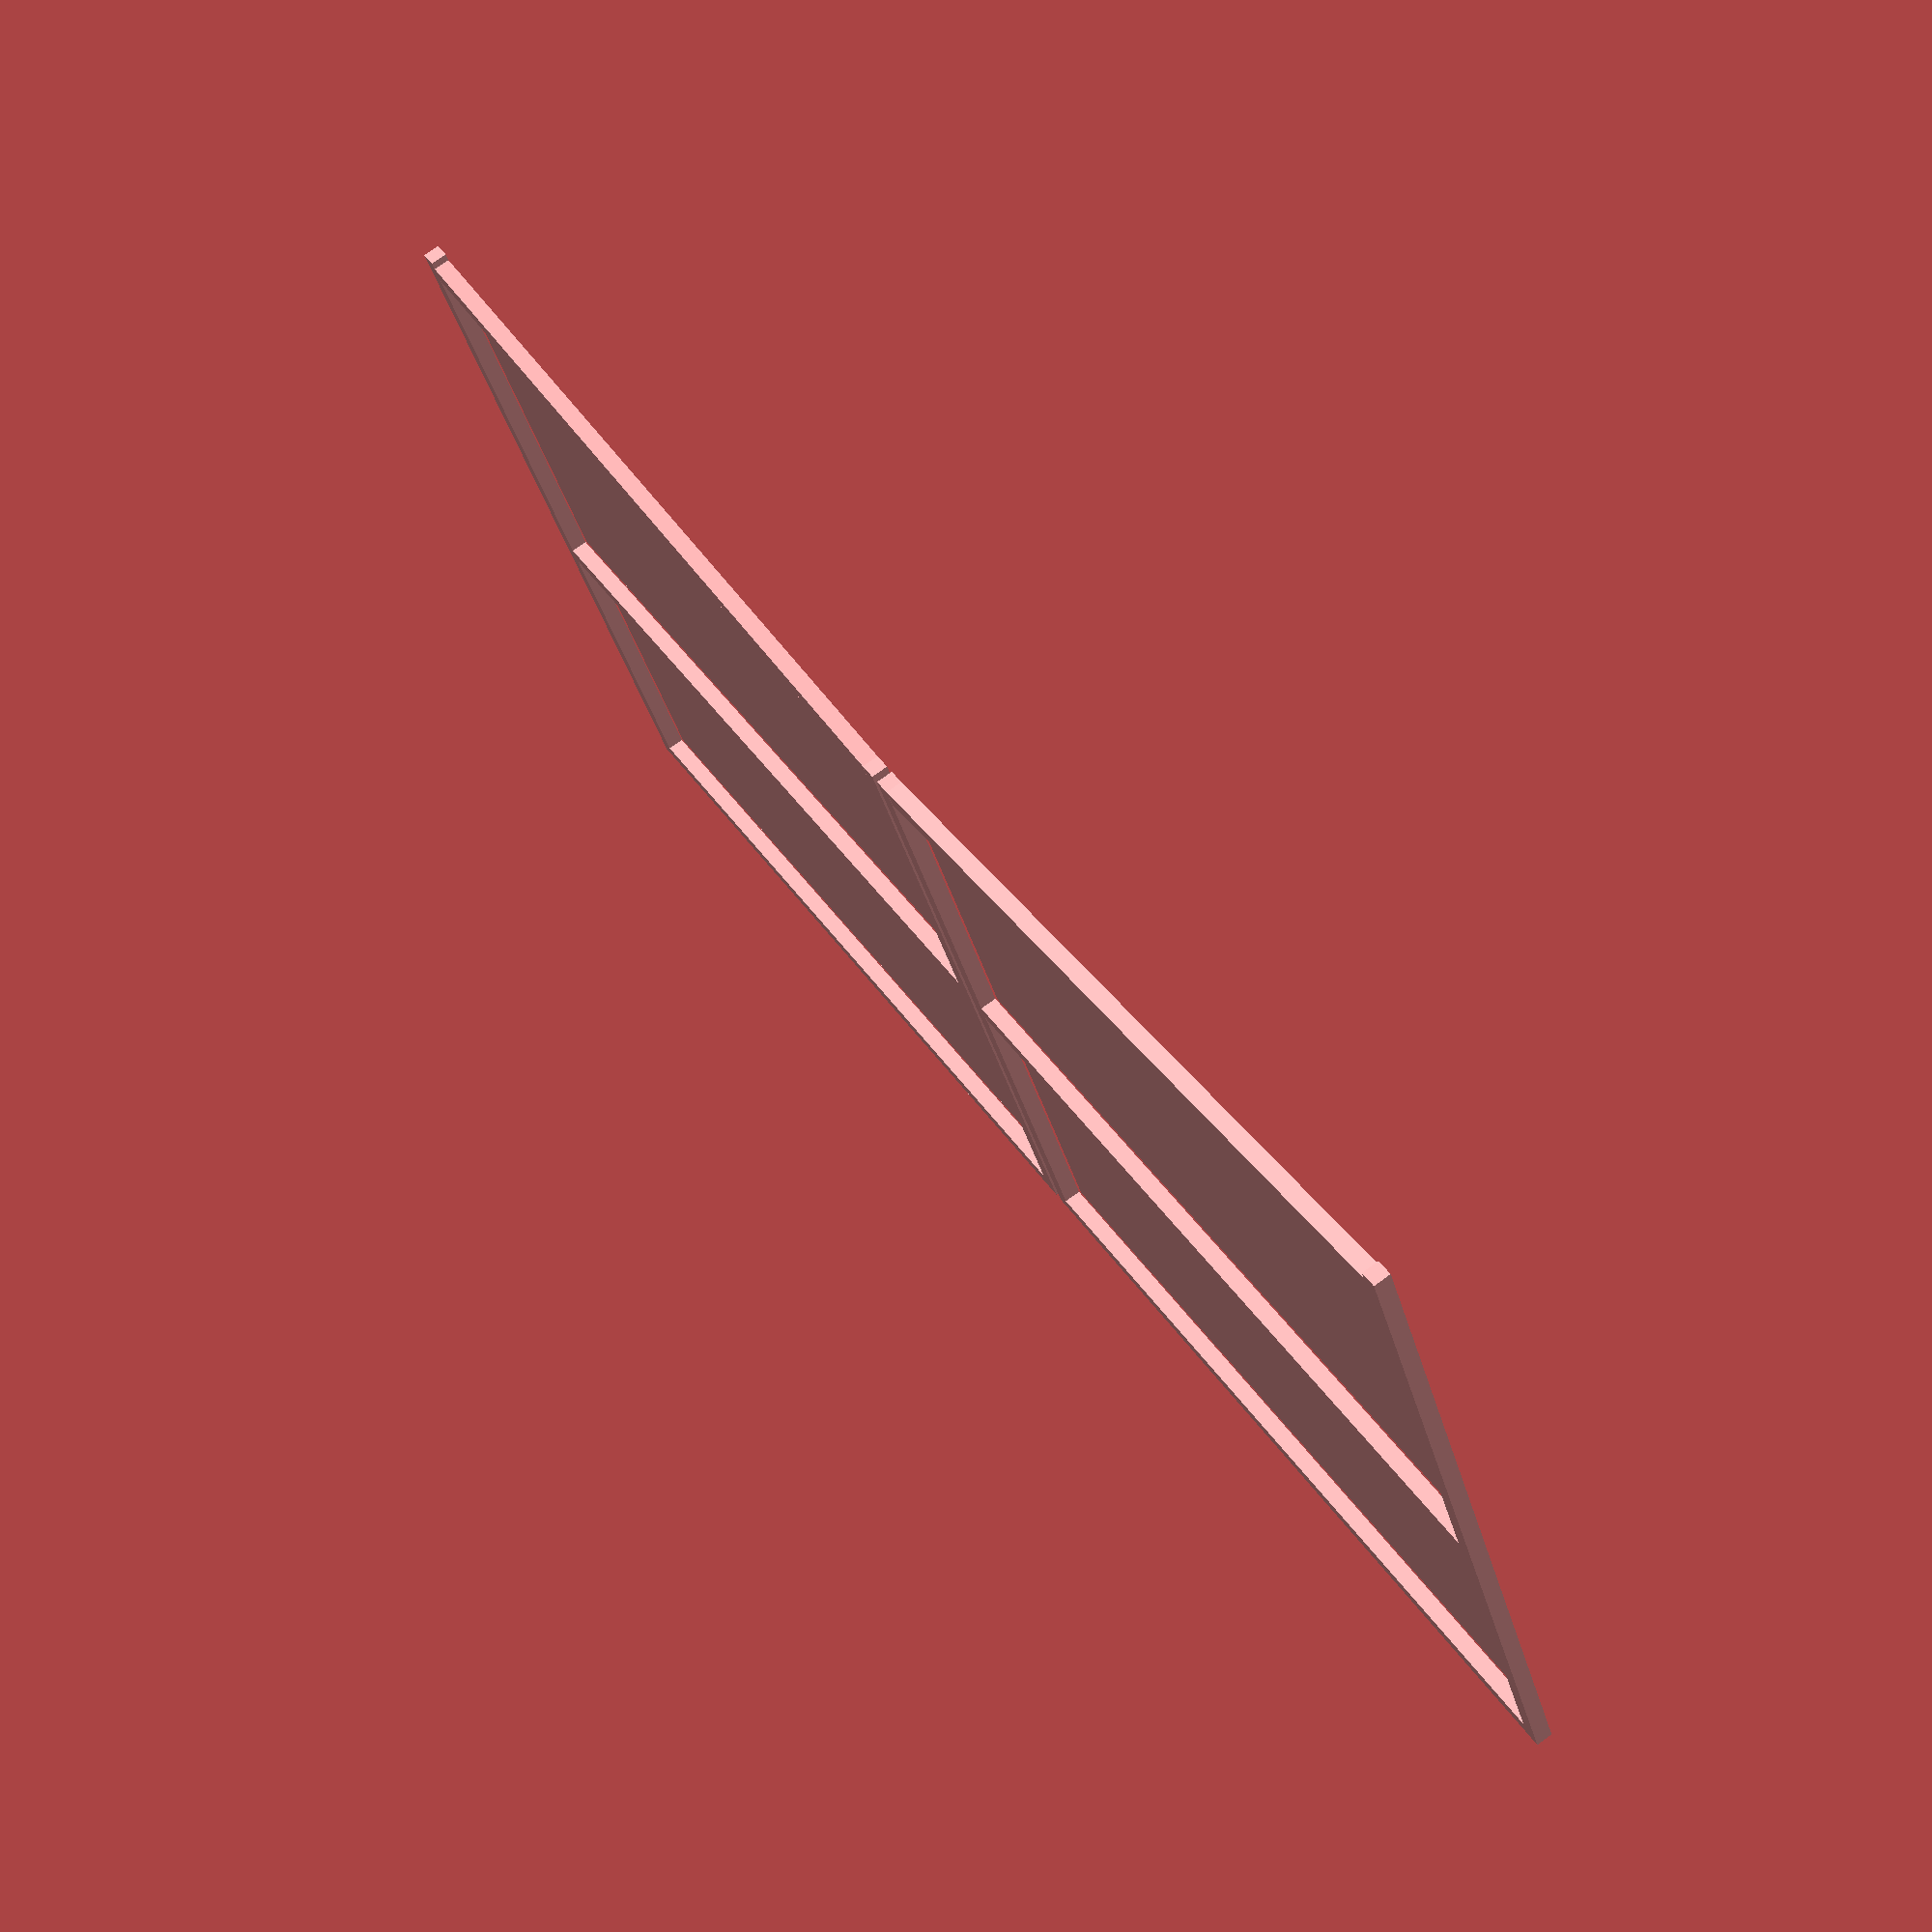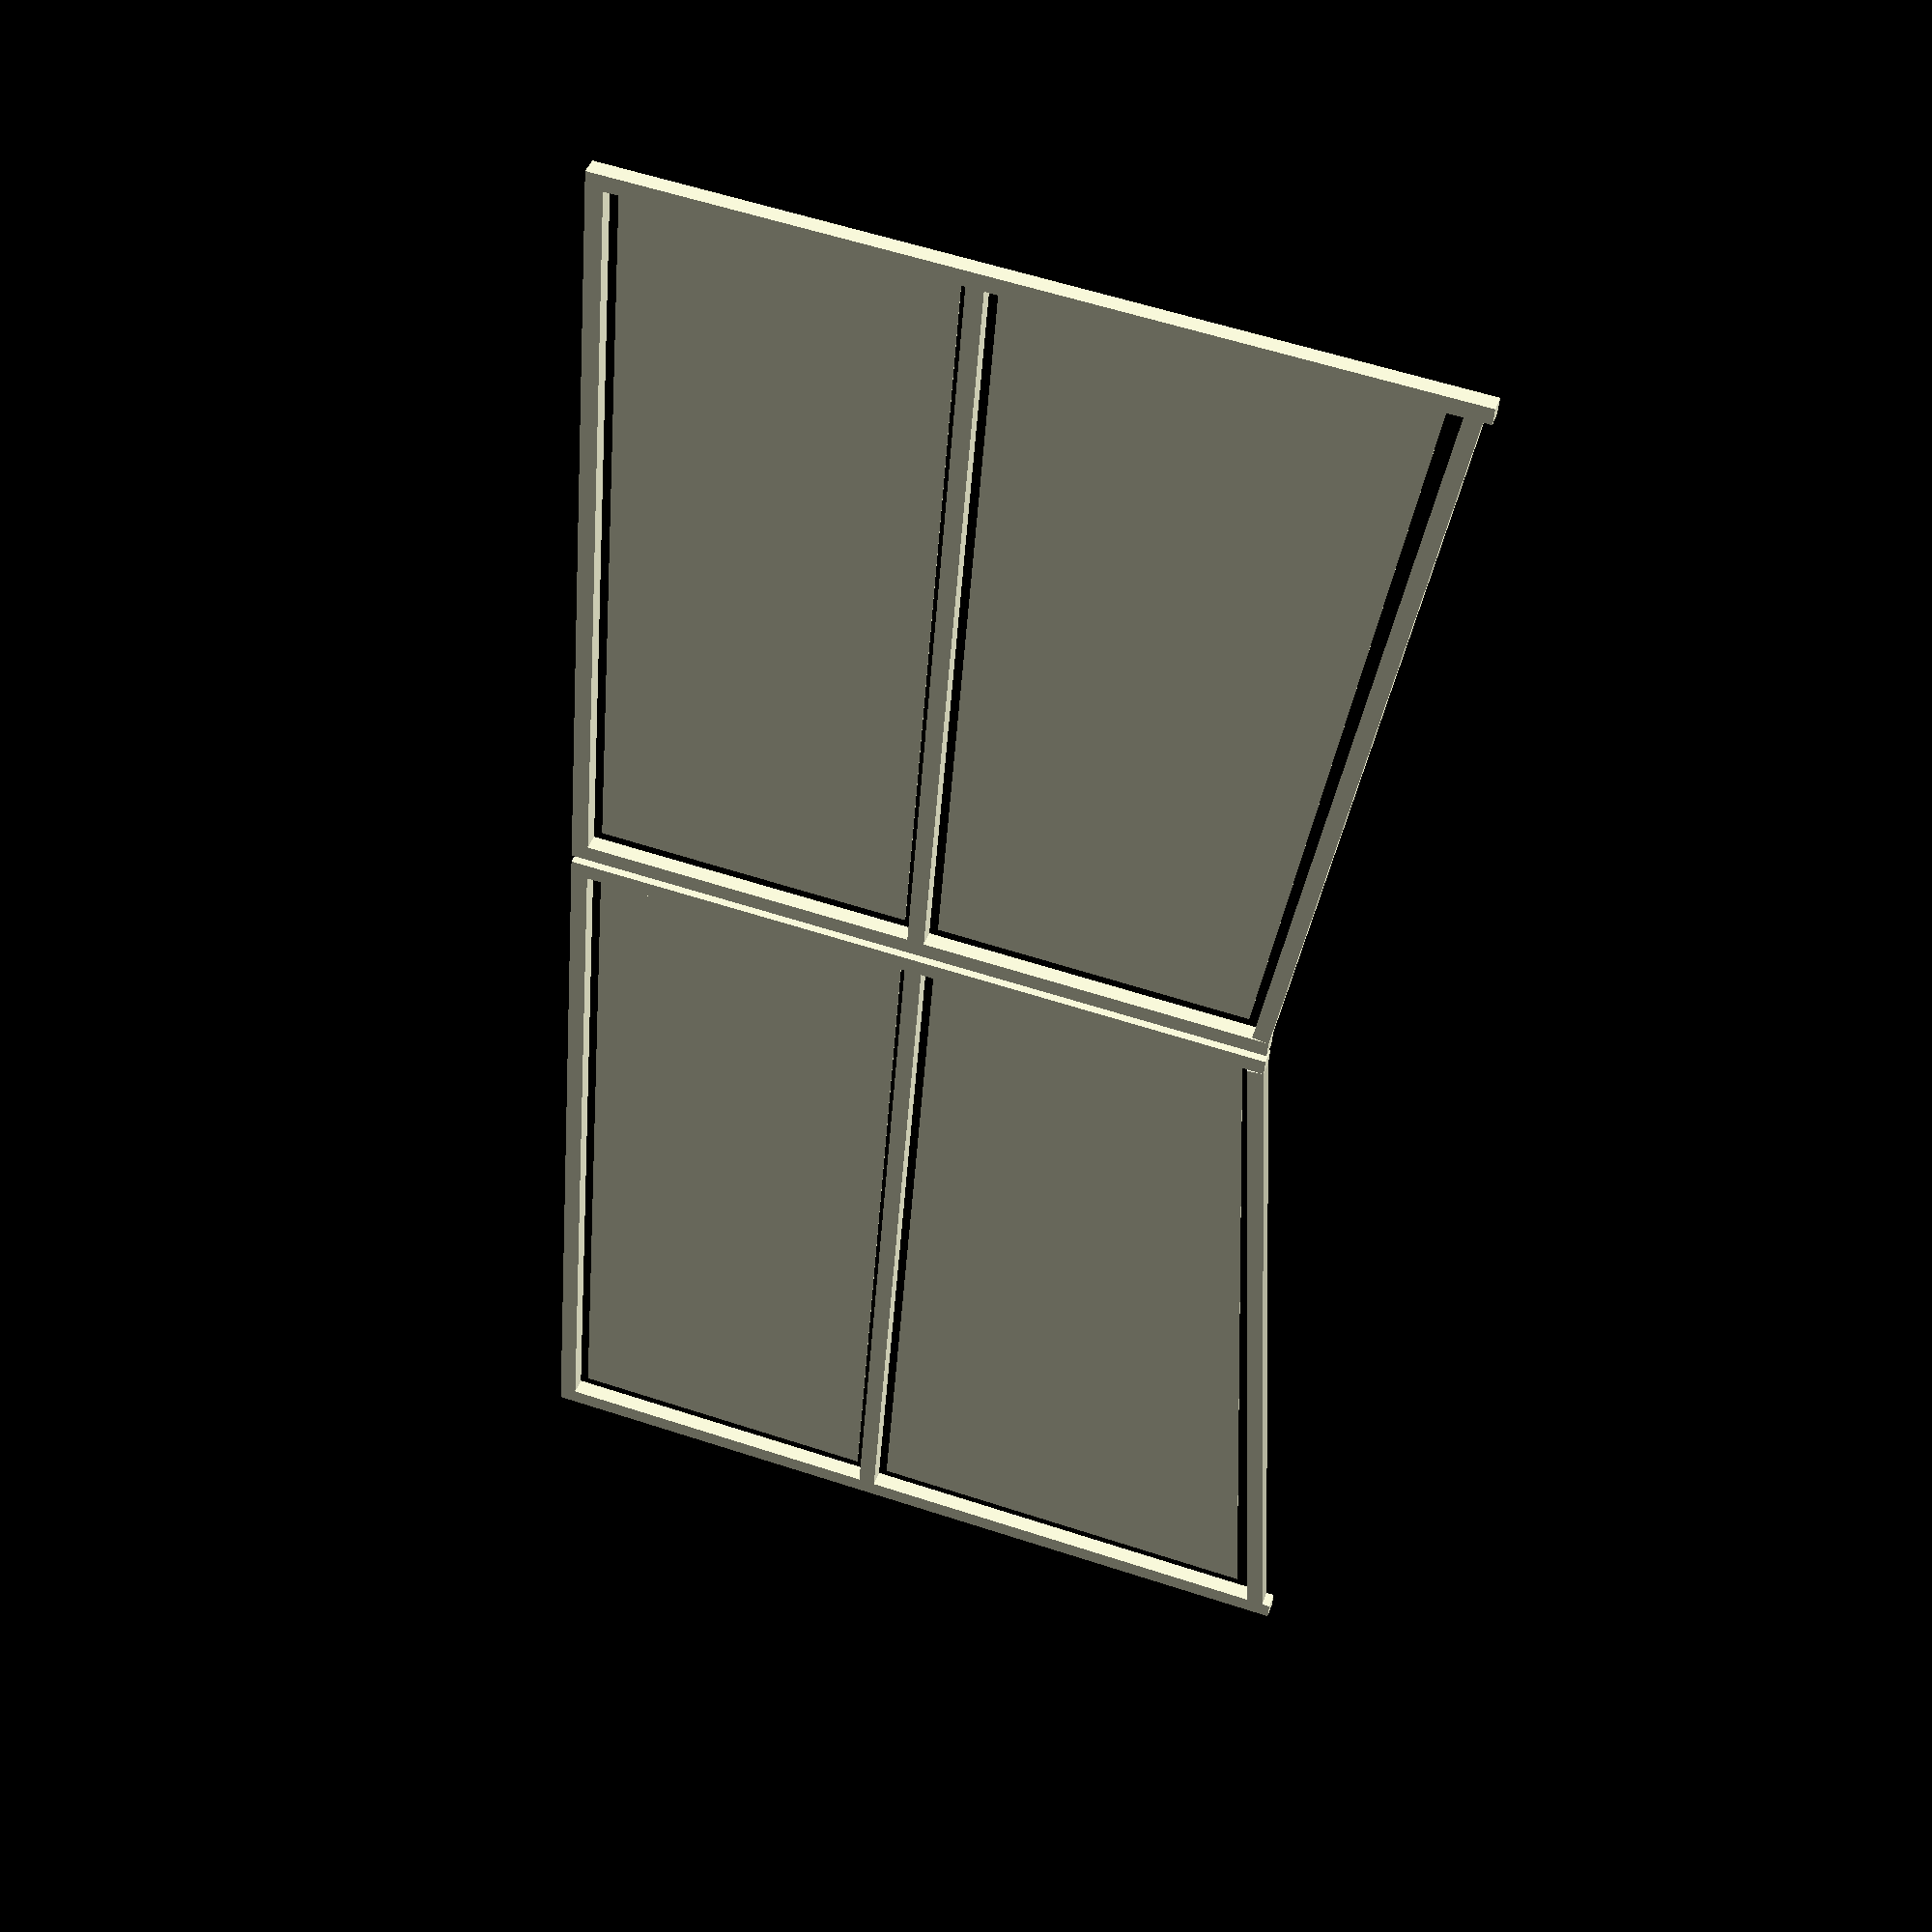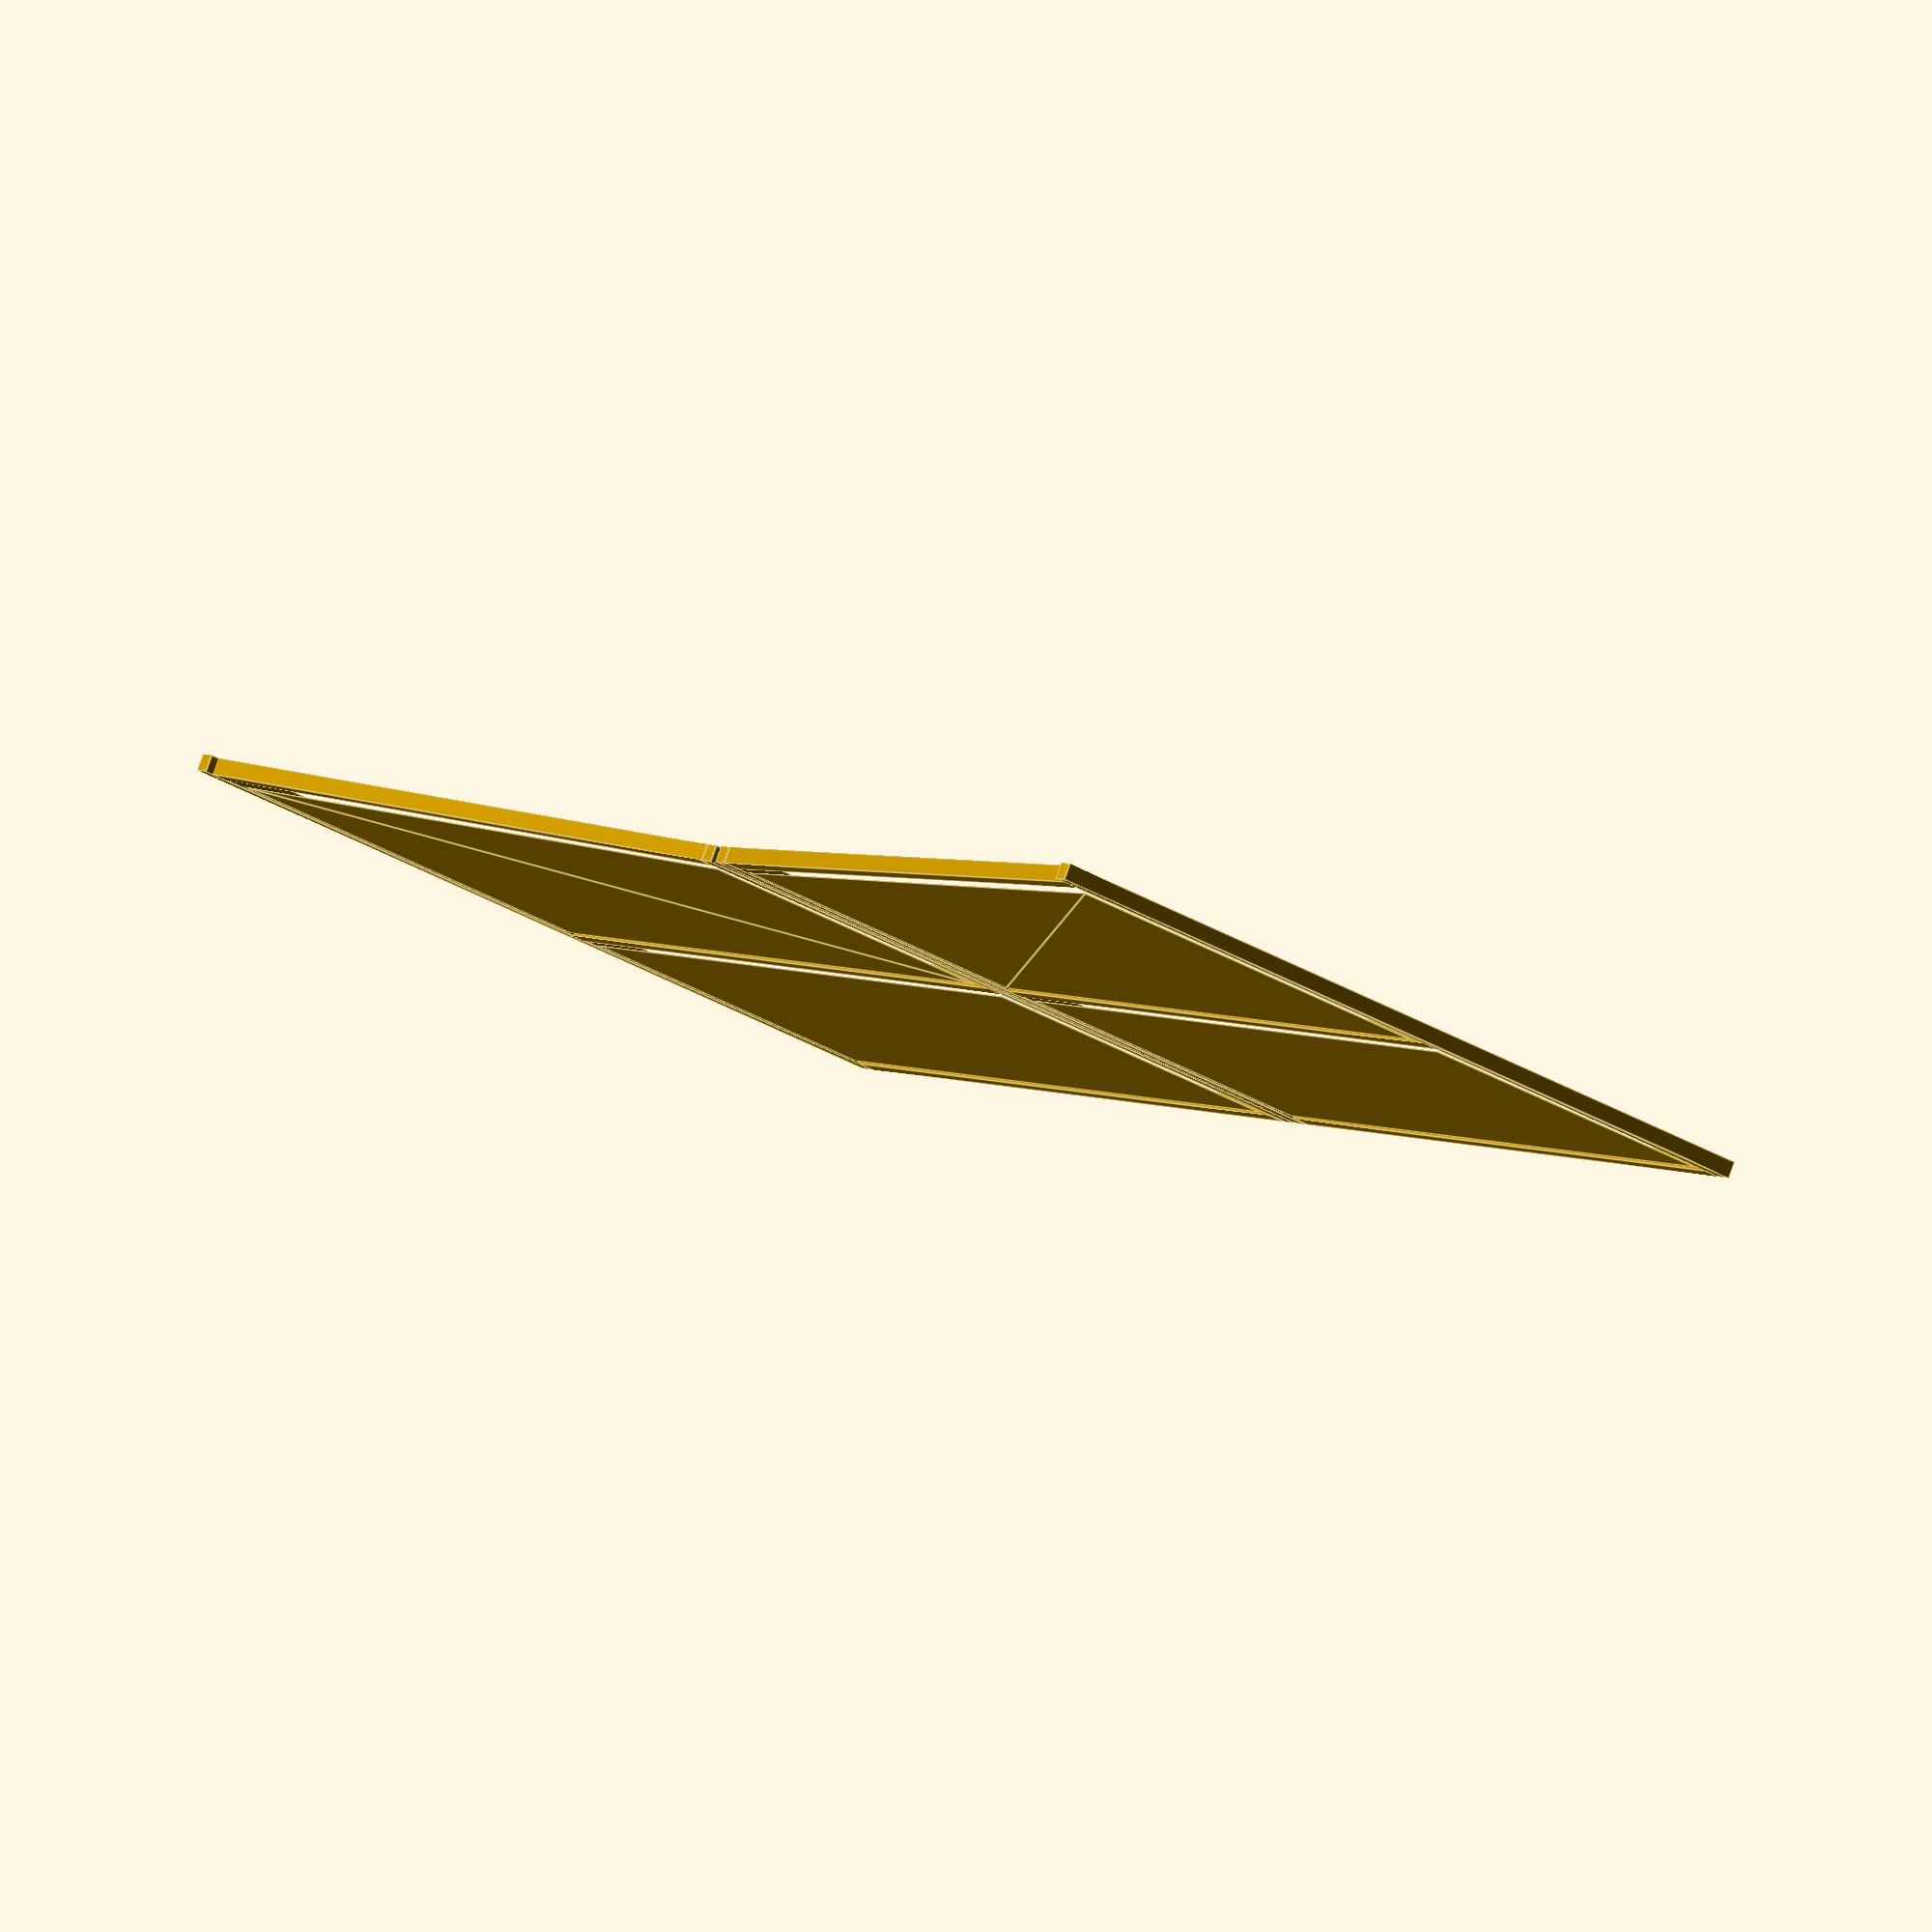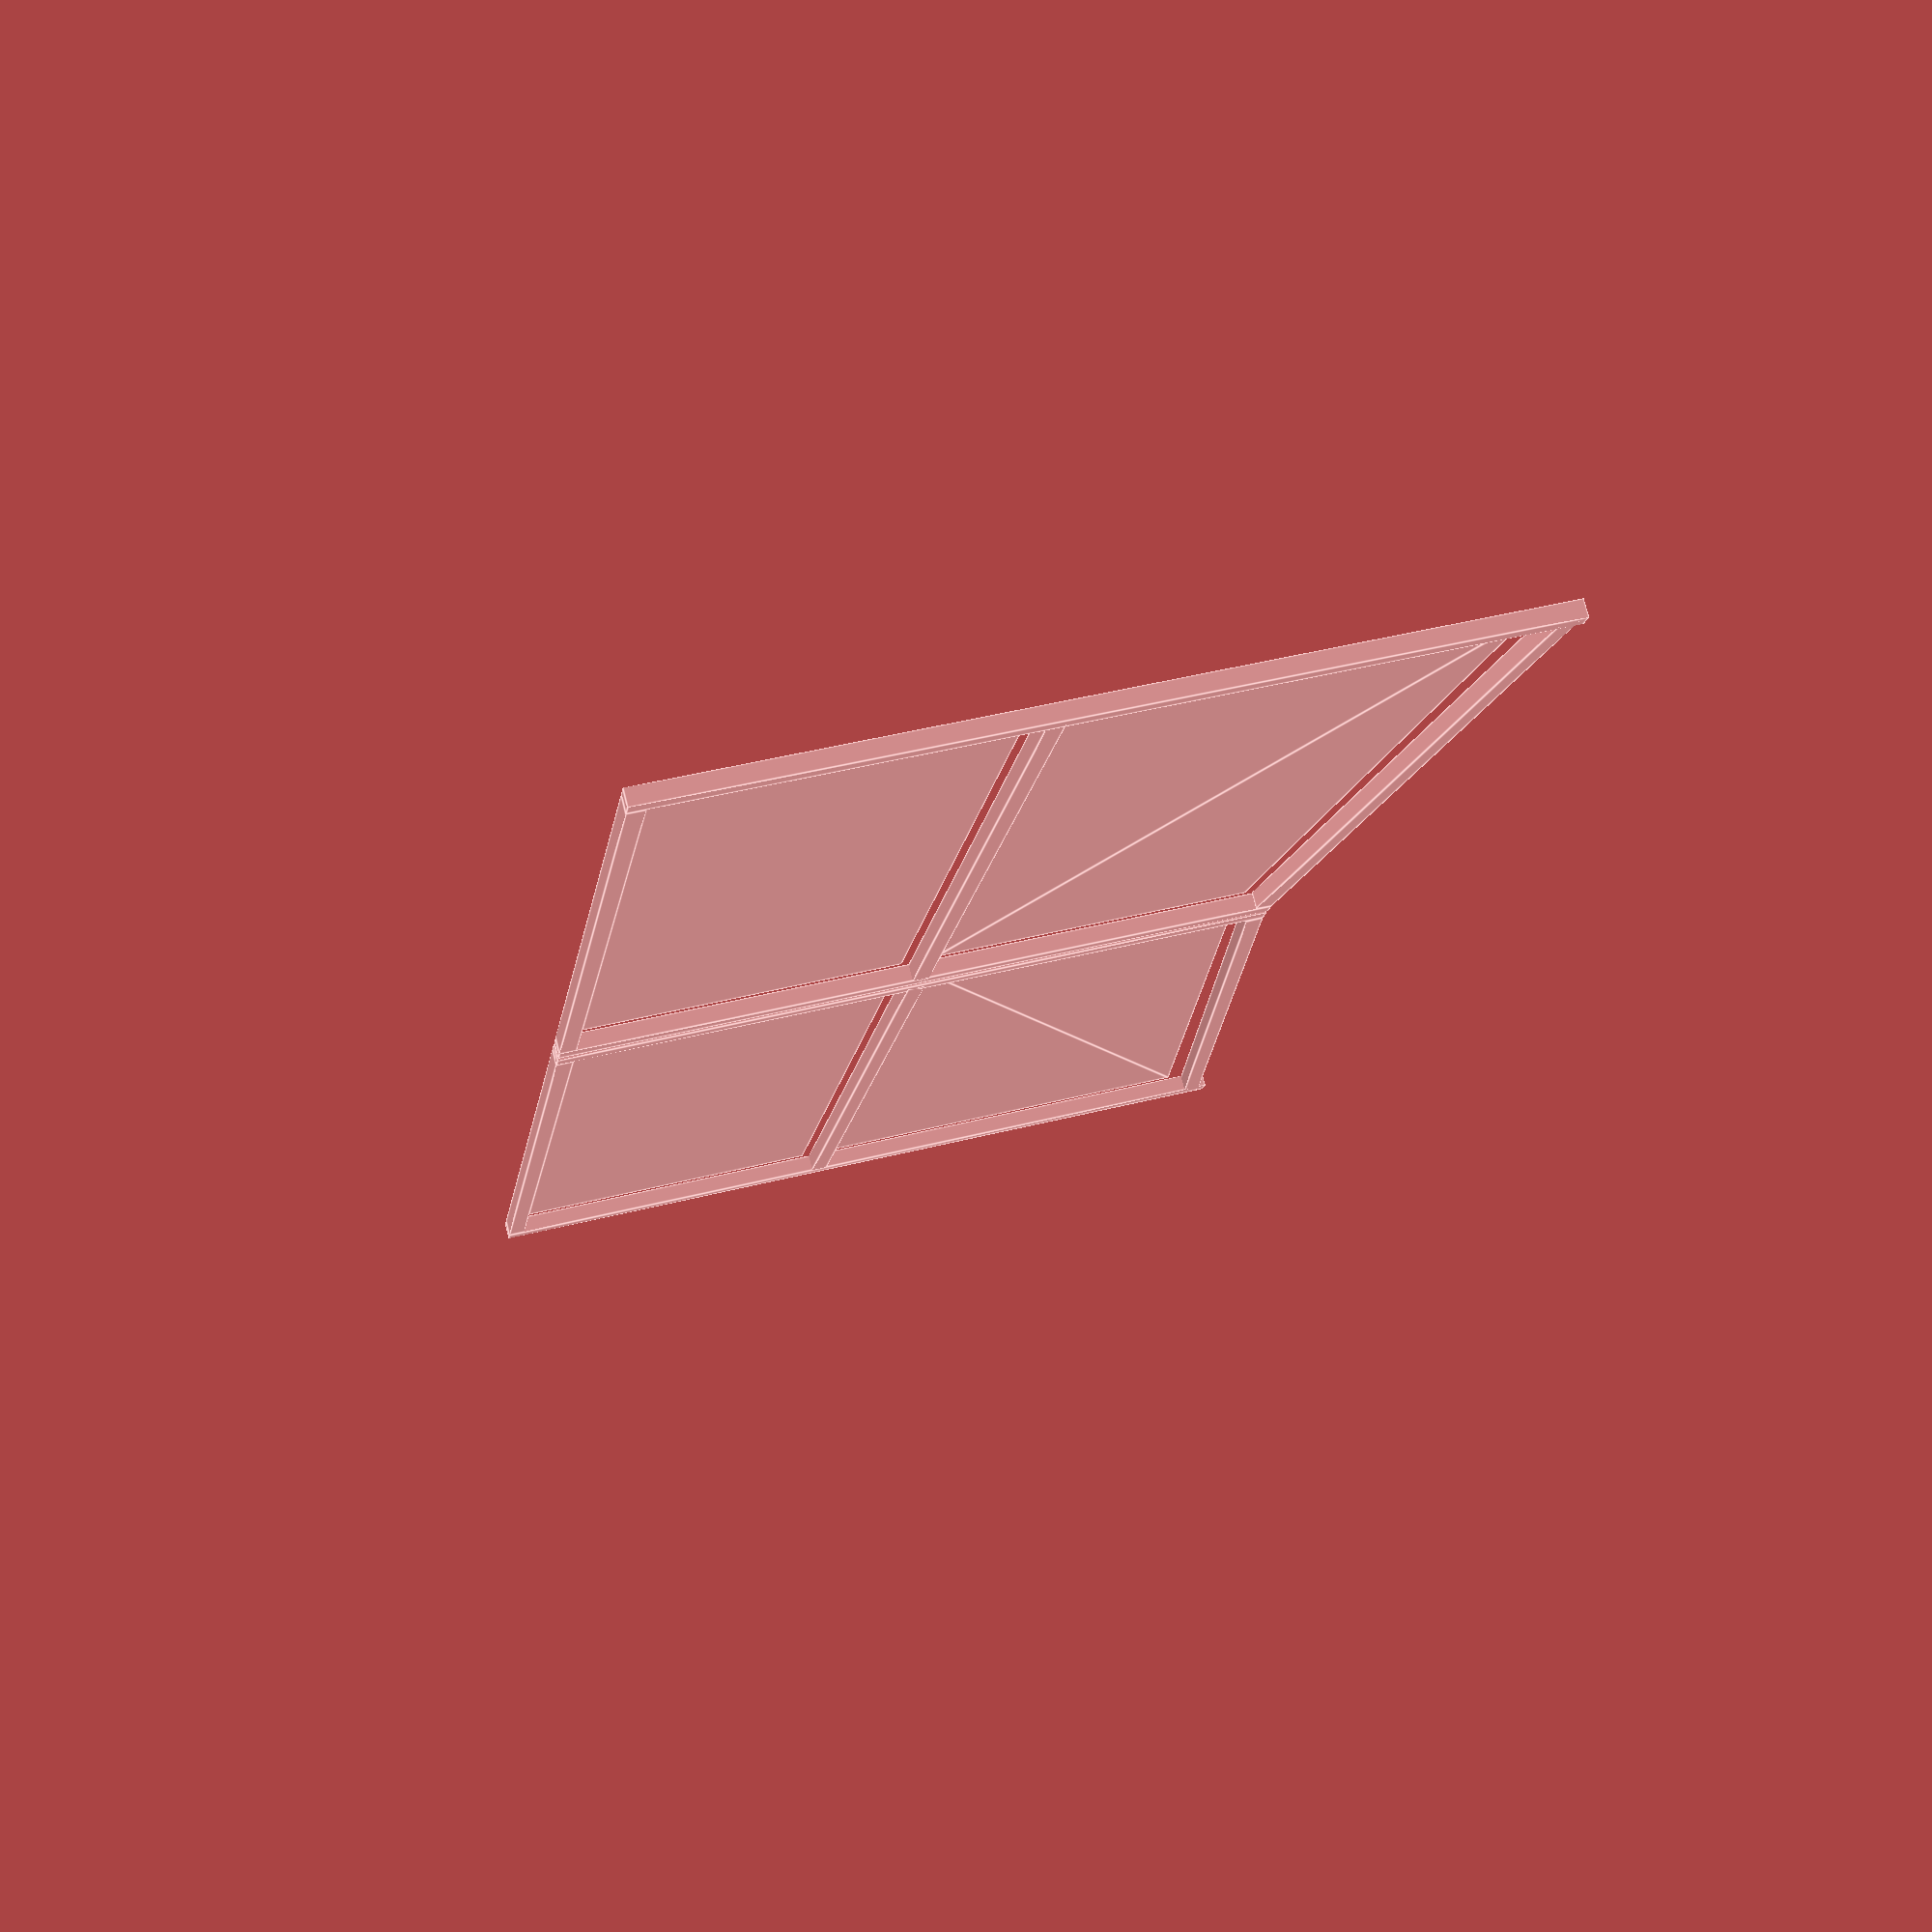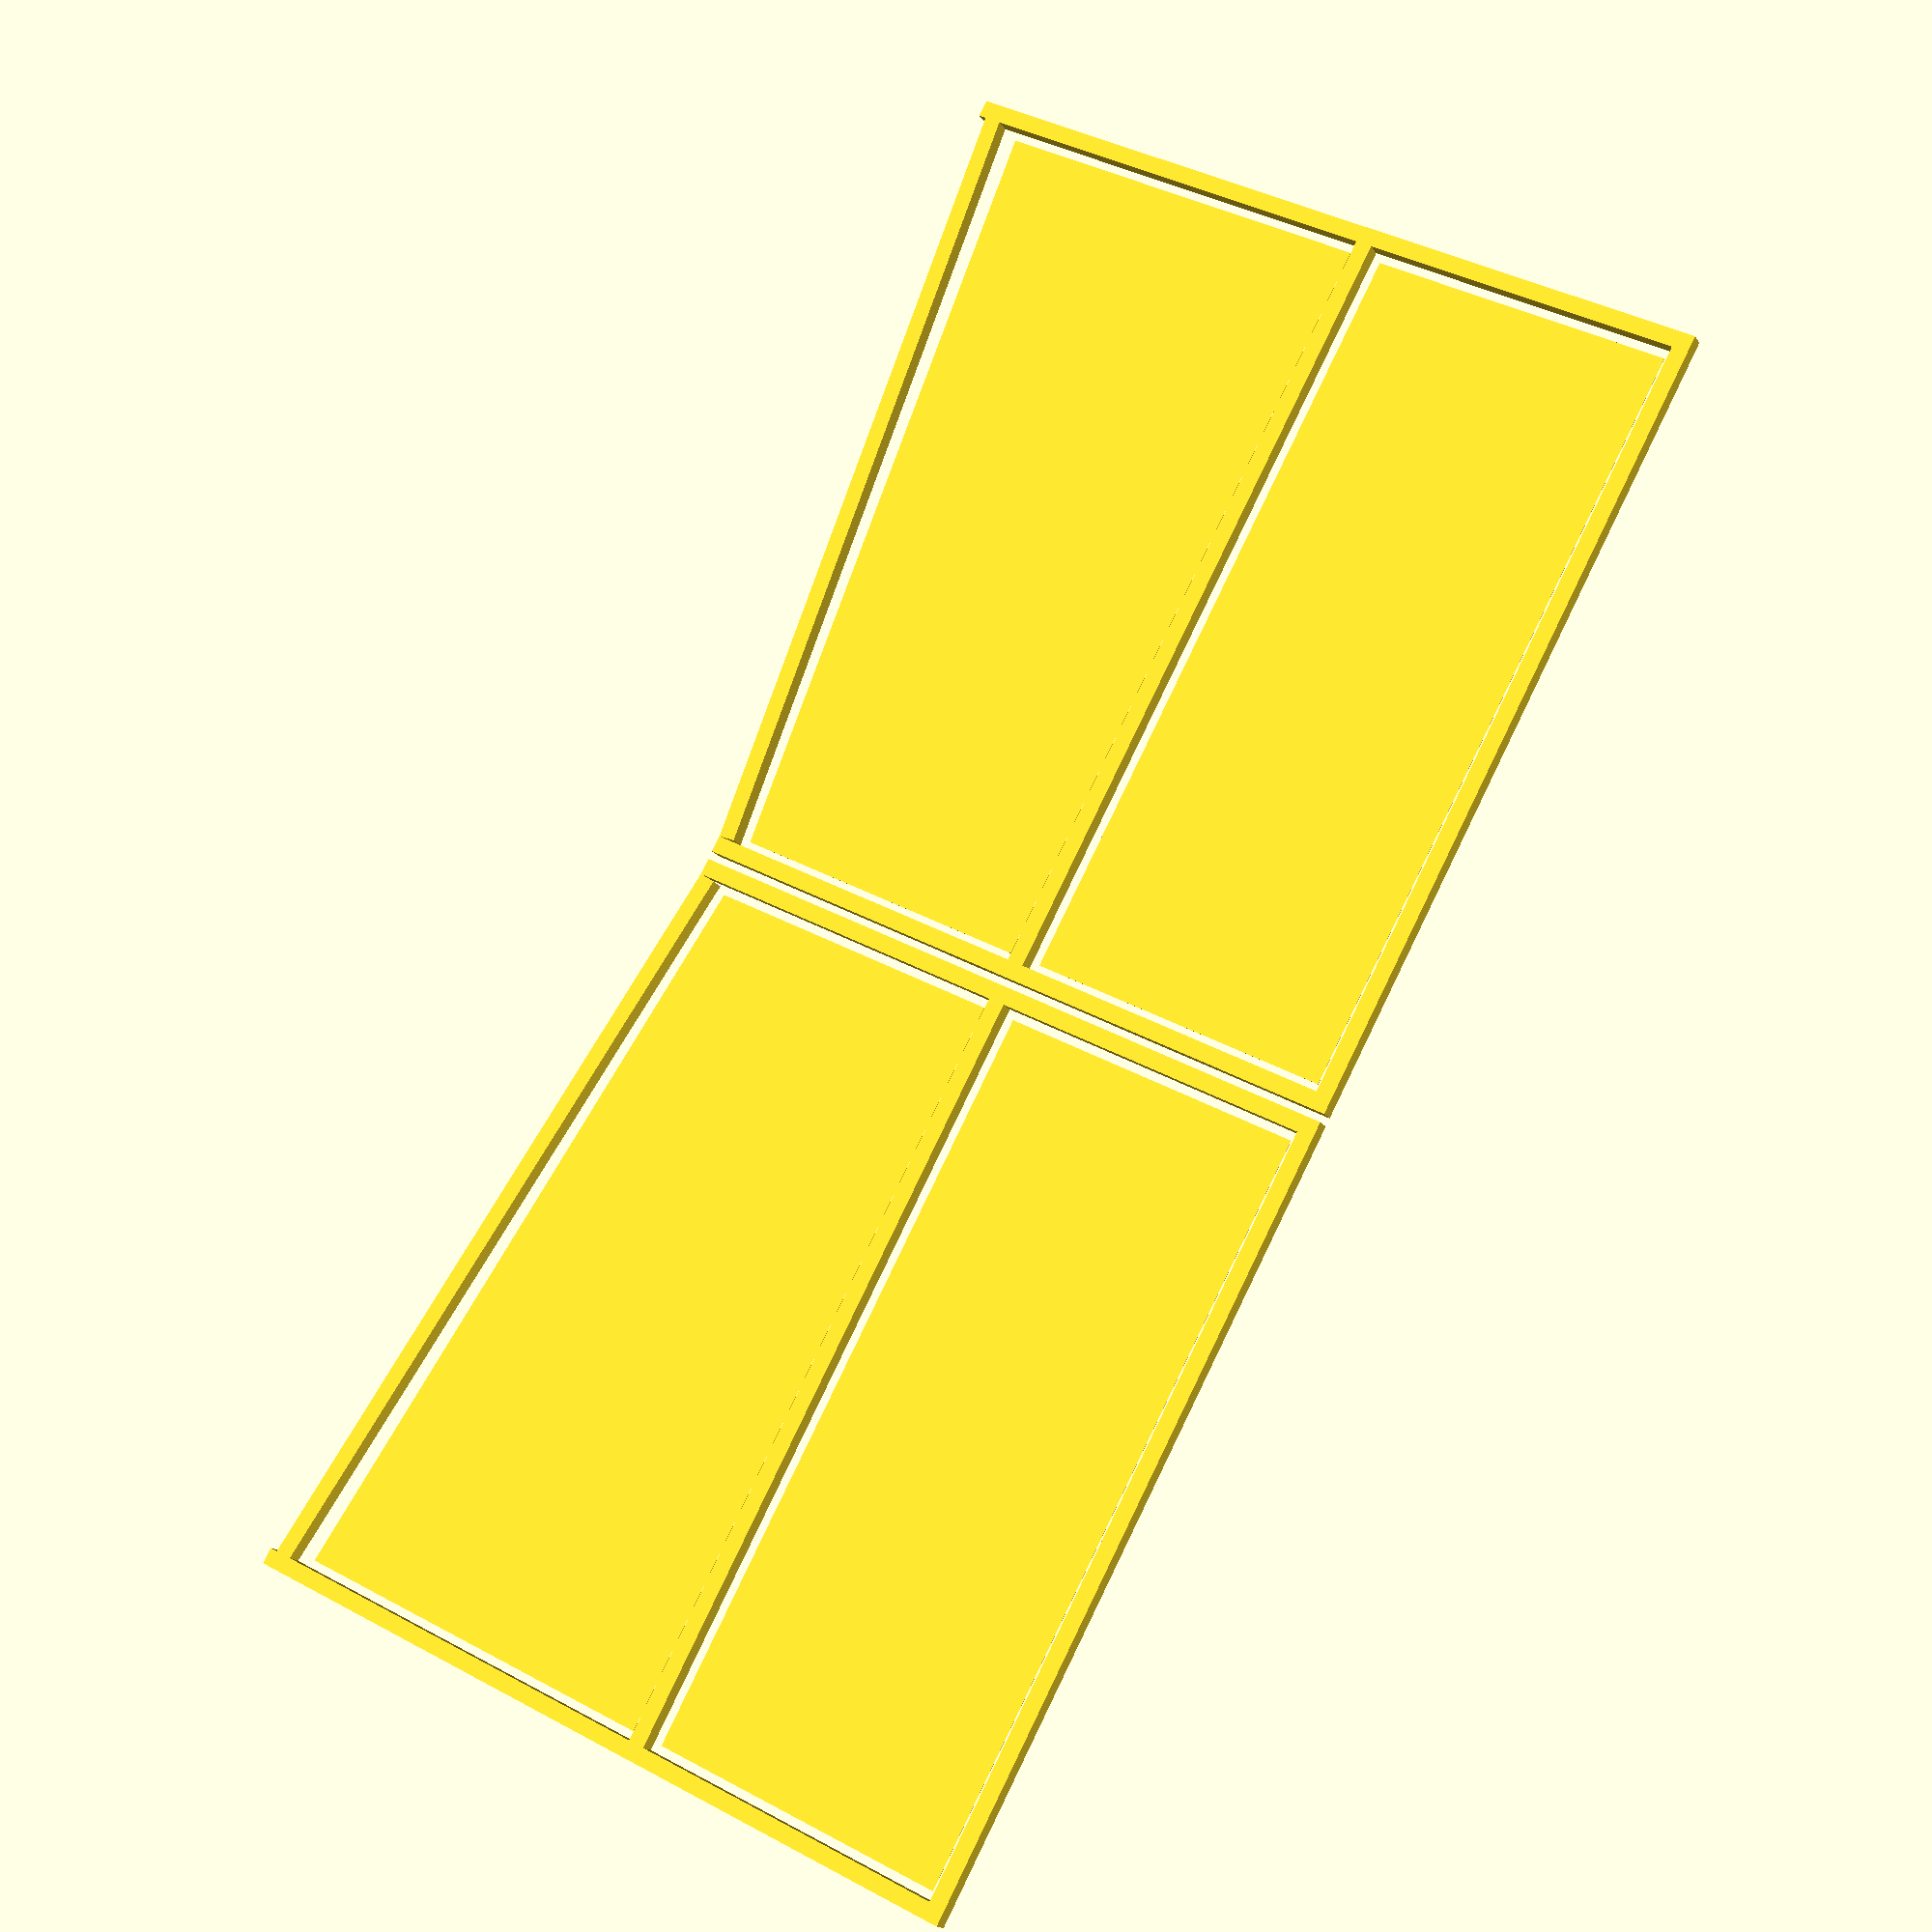
<openscad>
l1 = 30;

x=3;//6.5//11

ferme = true;
angle = asin((l1-3)/113);

inter = 126;
inter2 = 180;
l = 2585+80;


    

/*module portail(){
    l2 = 113*cos(angle)+x;
    translate([-1,0,0])cube([2,350/2,10]);
    translate([-1,l2-5,0])cube([3,1,3]);
}

if(ferme){
    translate([0,5,0]) portail();
    translate([l1,x,0]) rotate([0,0,angle]) cube([2,113,2]);
} else {
    translate([0,5,0]) rotate([0,0,-90])portail();
    translate([l1,x,0]) rotate([0,0,-90]) cube([1,77,2]);
}*/

e_l = 40;
e_lg = 40;

module tube(l2){
    difference(){
        cube([e_lg,e_l,l2]);
        //translate([3,3,-1]) cube([30-6,50-6,l+2]);
    }
}

module tube_2(l2){
    difference(){
        cube([20,20,l2]);
        //translate([3,3,-1]) cube([30-6,50-6,l+2]);
    }
}

l=3900/2;
h = 1700;
dh = 200;

n=9;
module portail(l){
    translate([0,e_l,+e_l]) rotate([-90,0,0])tube(l-2*e_l);
    translate([0,e_l,h]) rotate([-90,0,0])tube(l-2*e_l);

    tube(h);
    translate([0,l-e_l]) tube(h);;

    if(mode==0){
        h2 = h/2;
        
        for(i=[-n:n]){
            translate([0, l/2-15-i*(inter)]) cube([30,30,h/2]);
        }
        translate([0,e_l,h2]) rotate([-90,0,0])tube(l-2*e_l);



        intersection() {
            translate([0,0, h2]) cube([30,l,h-h2]);
            union(){
                translate([0,320, h/2-20]) rotate([45,0,0]) cube([30,30,400]);
                for(a=[6,15,28, 45, 70]){
                    translate([0,30, h/2+10]) rotate([-90+a,0,0]) translate([0,0,200]) cube([30,30,2750]);
                }
            }
        }

    } else if (mode==1){
        h2 = 900;
        translate([0,50,h2]) rotate([-90,0,0])tube(l-100);

        for(i=[-n:n]){
            translate([0, l/2-15-i*(110+30)]) cube([30,30,h2]);
        }

        for(i=[0:3]){
            translate([0, 0, h2+i*(110+30)]) cube([30,l,30]);
        }
    } else if (mode==2){
        h2 = 800;
        translate([0,50,h2]) rotate([-90,0,0])tube(l-100);

        for(i=[-n:n]){
            translate([0, l/2-15-i*(110+30)]) cube([30,30,h2]);
        }

        for(i=[-n/2:n/2]){
            translate([0, l/2-15-i*2*(110+30), h2]) cube([30,30,h-h2]);
        }
    } else if (mode==3){
        h2 = h/2;
        a = 30;
        translate([0,50,h2]) rotate([-90,0,0])tube(l-100);

        intersection() {
            translate([0,0, 0]) cube([30,l,h-h2]);
            union(){
                for(i=[0:20]){
                    translate([0,-l/4+i*200, 0]) rotate([a,0,0]) cube([30,30,1200]);
                }
                
            }
        }

        intersection() {
            translate([0,0, h2]) cube([30,l,h-h2]);
            union(){
                for(i=[0:16]){
                    translate([0,-l/4+100+i*200, h/2]) rotate([-a,0,0]) cube([30,30,1200]);
                }
                
            }
        }
    } else if (mode==4){
        h2 = h/2;
        a = 45;
        l2 = 1500;
        translate([0,e_l,h2]) rotate([-90,0,0])tube(l-2*e_l);

        n = l/inter;
        echo(n*0.7);
        echo(n/8*4);
        
        for(i=[0:n]){
             translate([0, e_l-20+i*(inter)]) tube_2(h2);
        }

        intersection() {
             
            translate([0,0, h2]) cube([30,l,h-h2]);
            
            
            
            union(){
                
            
                for(i=[-12:0]){
                    rotate([a,0,0]) translate([0,l2+i*inter2, -1500]) cube([20,20,3000]);
                }
                
                for(i=[-12:12]){
                    rotate([-(90-a),0,0]) translate([0,-80-i*inter2, l2]) cube([20, 20,3000]);
                    //echo(l2);
                }
                
            }
        }

        
    } else if (mode==5){
        h2 = h/2;
        a = 43;
        l2 = 2*l/3+100;
        
        intersection() {
            cube([30,l,h]);
            union(){
                for(i=[-12:0]){
                    translate([0,l2+i*inter, i*150]) rotate([a,0,0]) cube([30,30,3000]);
                }
                
                for(i=[-12:12]){
                    translate([0,l2+i*inter, -i*150]) rotate([-a,0,0]) cube([30,30,3000]);
                }
                
            }
        }

        
    } else if (mode==6){
        h2 = h/2;
        a = 45;
        l2 = l/3;
        translate([0,l/3,0]) tube(h);

        for(i=[1:n]){
            translate([0, l2-15-i*(inter)]) cube([30,30,h]);
        }
        
        for(i=[1:10]){
            translate([0, l2, i*(inter)]) cube([30,l-l2,30]);
        }

        
    } else if (mode==7){
        h2 = h/2;
        translate([0,-40,h2-20]) rotate([90,0,0]) tube(l-40);
        
        l3 = l-120;
        h3 = h2-100;
        
        translate([0,60,60]) cube([1,l3,h3]);
        translate([0,60,h2+40]) cube([1,l3,h3]);
    } else if (mode==8){
        h2 = h/2;
        l2 = l/2;
        translate([0,-40,h2-20]) rotate([90,0,0]) tube(l-40);
        translate([0,l2-20,0]) tube(h-40);
        
        l3 = l2-100;
        h3 = h2-100;
        echo(l3+" "+h3);
        
        translate([0,60,60]) cube([1,l3,h3]);
        translate([0,60,h2+40]) cube([1,l3,h3]);
        translate([0,l2+40,60]) cube([1,l3,h3]);
        translate([0,l2+40,h2+40]) cube([1,l3,h3]);
    } else if (mode==9){
        h2 = h/2;
        l2 = l/2;
        translate([0,-40,h2-20]) rotate([90,0,0]) tube(l-40);
        translate([0,l2-20,0]) tube(h/2-20);
        
        l3 = l2-100;
        h3 = h2-100;
        echo(l3);
        echo(h3);
        echo("");
        translate([0,l2+40,60]) cube([1,l3,h3]);
        translate([0,60,60]) cube([1,l3,h3]);
        
        l4 = l/3-100;
        z2 = h2+20;
        echo(l4);
        echo(h3);
        echo("");
        
        translate([0,60,z2+20]) cube([1,l4,h3]);
        translate([0,l/3+40,z2+20]) cube([1,l4,h3]);
        translate([0,l/3-20,z2]) tube(h/2-20);
        translate([0,l*2/3+40,z2+20]) cube([1,l4,h3]);
        translate([0,l*2/3-20,z2]) tube(h/2-20);
        
        
        
    }
}

module portail2(l){
    
    a = atan((dh+30)/l);
    translate([0,e_l,+e_l]) rotate([-90,0,0])tube(l-2*e_l);
    translate([0,e_l,h]) rotate([-90+a,0,0])tube(l-2*e_l+40);

    tube(h);
    translate([0,l-e_l]) tube(h+dh+40);;
    
    h2 = h/2;
        translate([0,-40,h2-20]) rotate([90,0,0]) tube(l-40);
        
        l3 = l-120;
        h3 = h2-100;
        
        translate([0,60,60]) cube([1,l3,h3]);
        translate([0,60,h2+40]) hull(){
            cube([1,1,h3]);
            translate([0,l3,0]) cube([1,1,h3+dh]);
        }
        
}

module portail3(l){
    
    a = atan((dh+30)/l);
    translate([0,e_l,+e_l]) rotate([-90,0,0])tube(l-2*e_l);
    translate([0,e_l,h+dh+10]) rotate([-90-a,0,0])tube(l-2*e_l+40);

    tube(h+dh+0);
    translate([0,l-e_l]) tube(h);;
    
    h2 = h/2;
        translate([0,-40,h2-20]) rotate([90,0,0]) tube(l-40);
        
        l3 = l-120;
        h3 = h2-100;
        
        translate([0,60,60]) cube([1,l3,h3]);
        translate([0,60,h2+40]) hull(){
            cube([1,1,h3+dh]);
            translate([0,l3,0]) cube([1,1,h3]);
        }
        
}

mode = 10;//4 10

module portial_(l){
    if(mode == 10){
        portail2(l);
    } else if(mode == 11){
        portail3(l);
    } else {
        portail(l);
    }
}

a = 0;
 mirror([0,0,0]) translate([0,10,0]) rotate([0,0,a])portial_(l);
 mirror([0,0,0])mirror([0,1,0]) translate([0,10,0]) rotate([0,0,a])portial_(l);

    
//rotate([0,90,0]) scale(0.05)portail();

</openscad>
<views>
elev=216.5 azim=326.8 roll=165.4 proj=p view=solid
elev=123.0 azim=12.7 roll=251.0 proj=p view=solid
elev=215.5 azim=123.4 roll=127.7 proj=o view=edges
elev=315.4 azim=148.8 roll=253.5 proj=p view=edges
elev=141.8 azim=130.3 roll=55.2 proj=p view=wireframe
</views>
